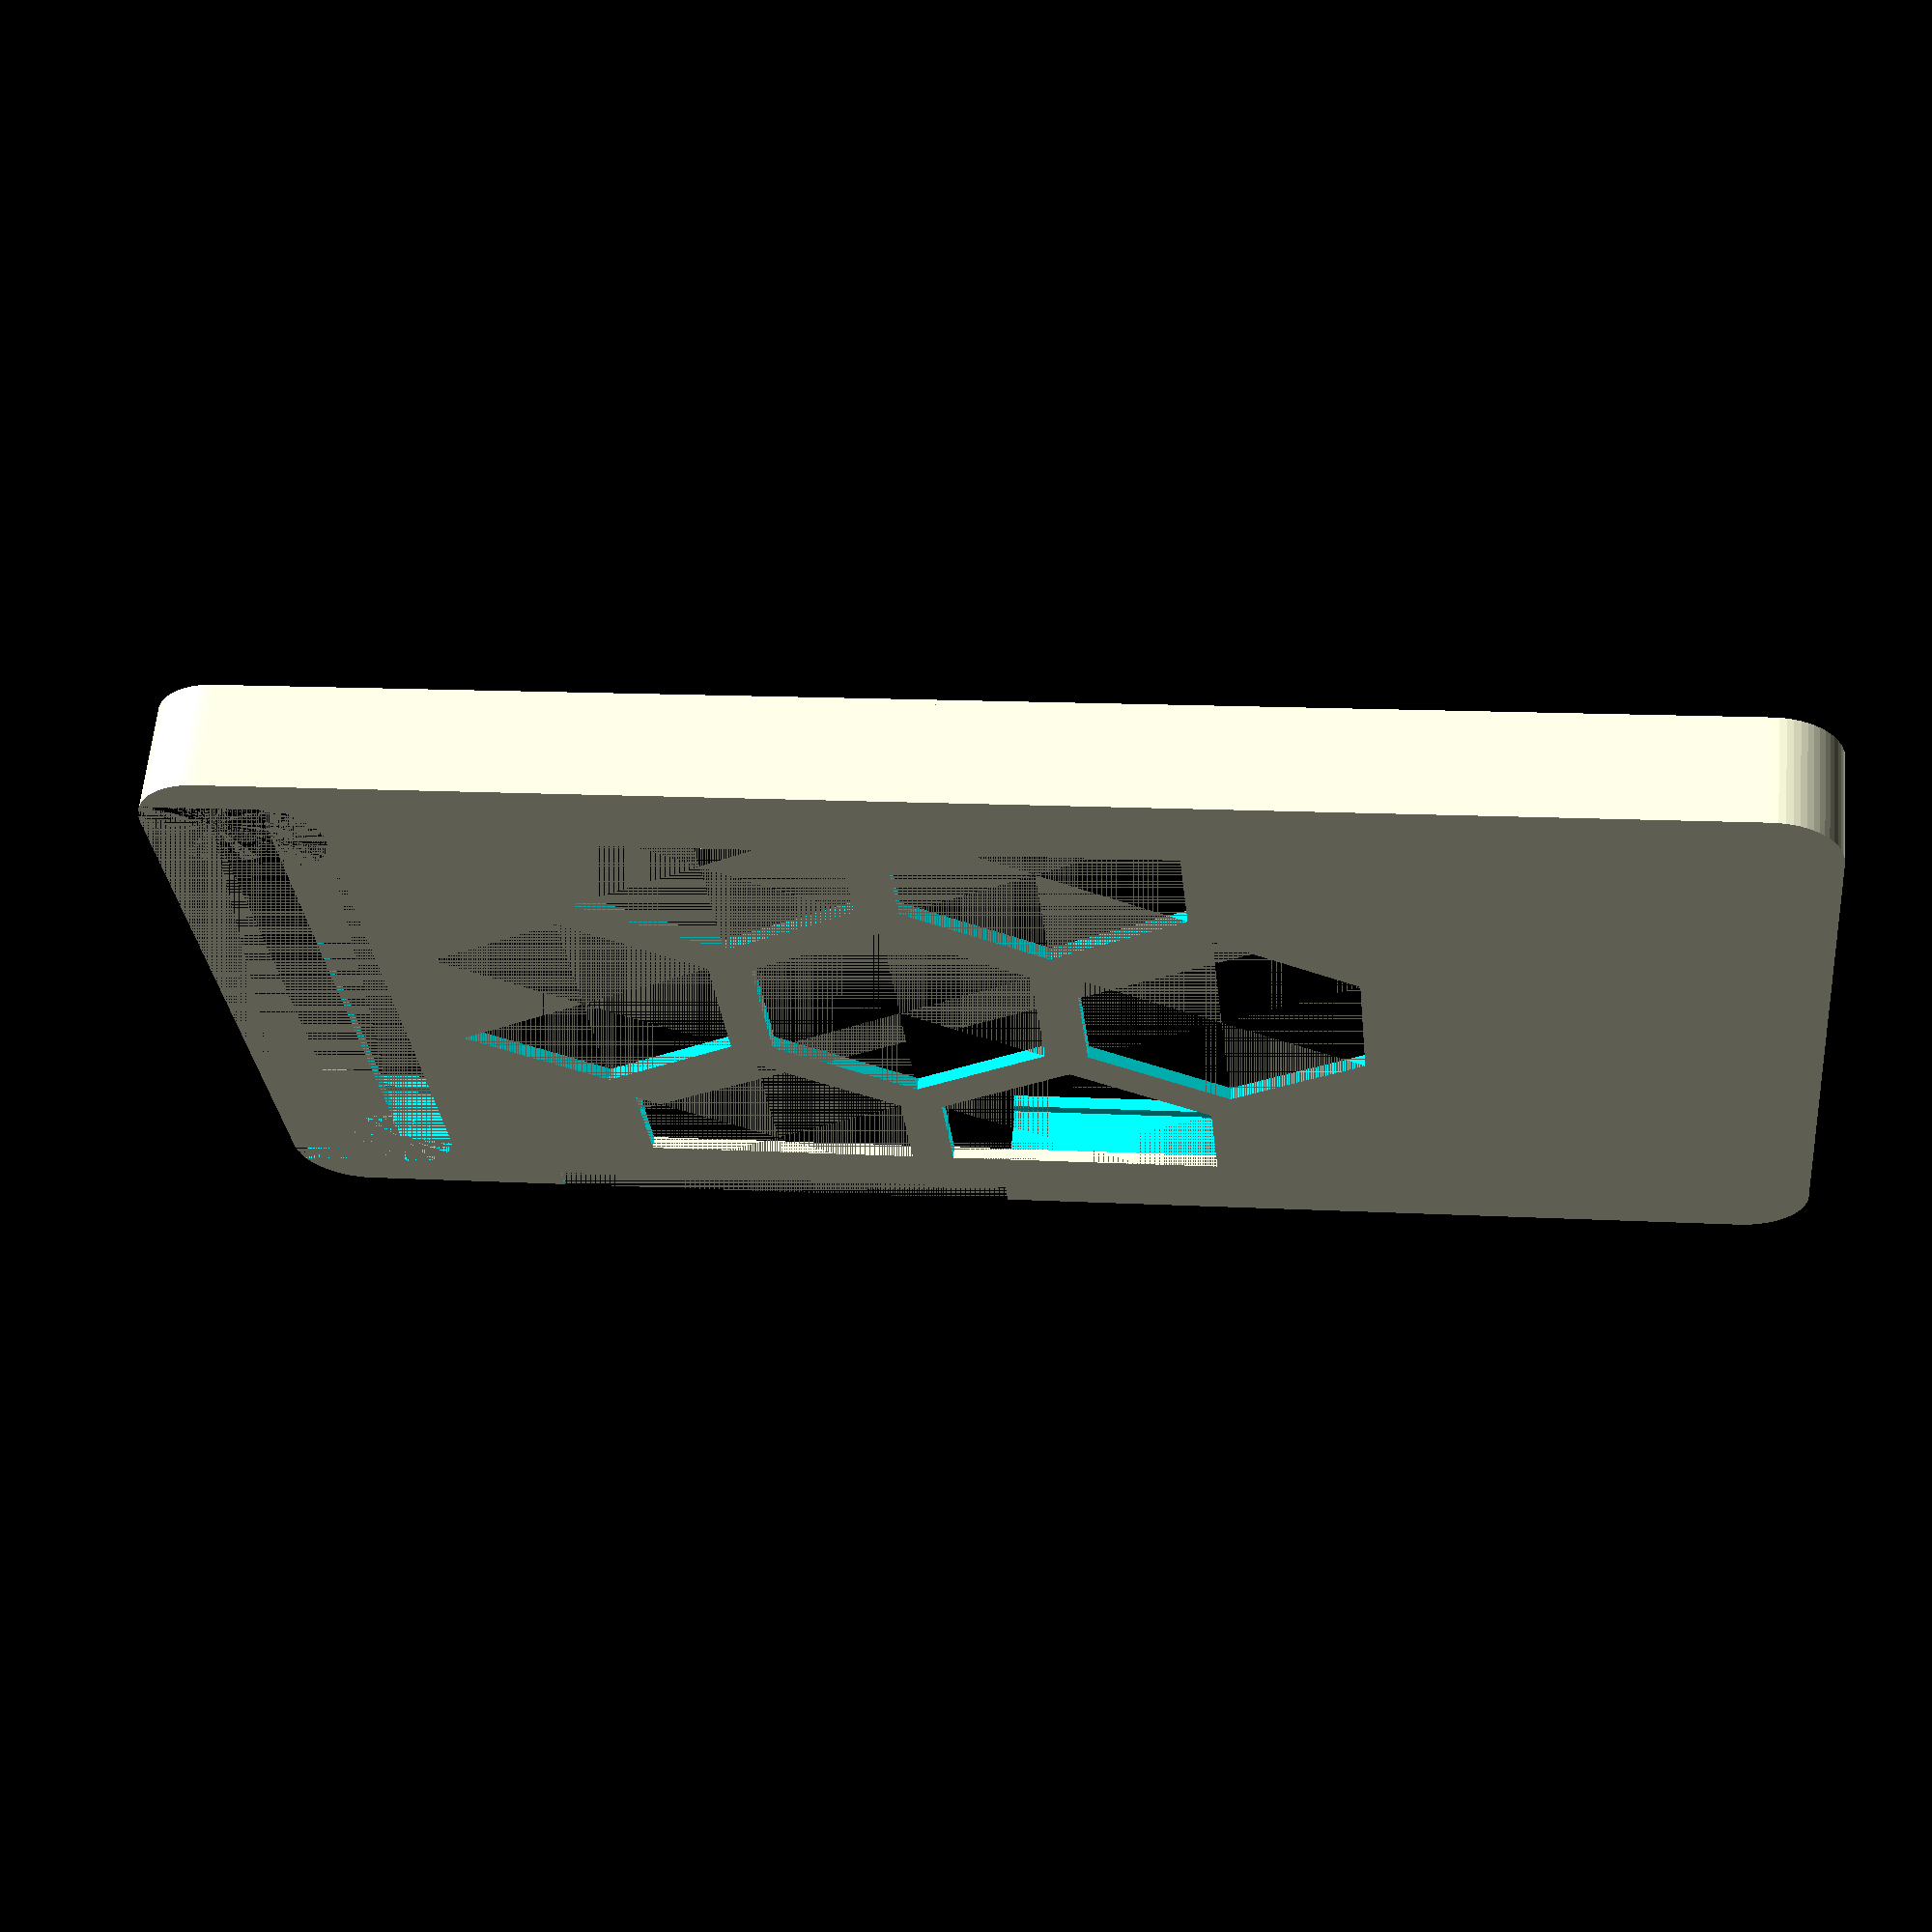
<openscad>
/*
 * Huawei P9 Lite case
 */

// Huawei provided dimensions:
w = 72.6;
h = 146.8;
d = 7.5;

// Measured/estimated dimensions:
r = 5;

module roundedppiped(width,height,depth,rounding){
	// Intermediate variables:
	shortwidth = width - 2*rounding;
	shortheight = height - 2*rounding;

	union() {
		// Bottom parallelepiped:
		translate([-shortwidth/2,-height/2,0]){
			cube([shortwidth,rounding,depth]);
		}

		// Middle parallelepiped:
		translate([-width/2,-shortheight/2,0]){
			cube([width,shortheight,depth]);
		}

		// Top parellelepiped:
		translate([-shortwidth/2,shortheight/2,0]){
			cube([shortwidth,rounding,depth]);
		}

		// Rounded corners:
		for(i=[-1,1]){
			for(j=[-1,1]){
				translate([i*shortwidth/2,j*shortheight/2,0]){
					cylinder(h=depth,r=rounding,$fn=64);
				}
			}
		}
	}
}

module roundedziggurat(width,height,depth,rounding,inset){
	// Intermediate variables:
	shortwidth = width - 2*rounding;
	shortheight = height - 2*rounding;

	union() {
		// Bottom trapezoidal prism:
		polyhedron(
			points = [
				[-shortwidth/2,-height/2,0],		// 0 Bottom SW
				[-shortwidth/2,-shortheight/2,0],	// 1 Bottom NW
				[shortwidth/2,-shortheight/2,0],	// 2 Bottom NE
				[shortwidth/2,-height/2,0],		// 3 Bottom SE
				[-shortwidth/2,-height/2 + inset,depth],	// 4 Top SW
				[-shortwidth/2,-shortheight/2,depth],		// 5 Top NW
				[shortwidth/2,-shortheight/2,depth],		// 6 Top NE
				[shortwidth/2,-height/2 + inset,depth]],	// 7 Top SE
			faces = [
				[1,0,3,2],	// Bottom face
				[5,4,7,6],	// Top face
				[2,6,5,1],	// North face
				[0,4,7,3],	// South face
				[1,5,4,0],	// West face
				[3,7,6,2]],	// East face
			convexity = 2);

		// Middle trapezoidal prism:
		polyhedron(
			points = [
				[-width/2,-shortheight/2,0],	// 0 Bottom SW
				[-width/2,shortheight/2,0],		// 1 Bottom NW
				[width/2,shortheight/2,0],		// 2 Bottom NE
				[width/2,-shortheight/2,0],		// 3 Bottom SE
				[-width/2 + inset,-shortheight/2,depth],	// 4 Top SW
				[-width/2 + inset,shortheight/2,depth],		// 5 Top NW
				[width/2 - inset,shortheight/2,depth], 		// 6 Top NE
				[width/2 - inset,-shortheight/2,depth]],	// 7 Top SE
			faces = [
				[1,0,3,2],	// Bottom face
				[5,4,7,6],	// Top face
				[2,6,5,1],	// North face
				[0,4,7,3],	// South face
				[1,5,4,0],	// West face
				[3,7,6,2]],	// East face
			convexity = 2);

		// Top trapezoidal prism:
		polyhedron(
			points = [
				[-shortwidth/2,shortheight/2,0],	// 0 Bottom SW
				[-shortwidth/2,height/2,0],		// 1 Bottom NW
				[shortwidth/2,height/2,0],		// 2 Bottom NE
				[shortwidth/2,shortheight/2,0],		// 3 Bottom SE
				[-shortwidth/2,shortheight/2,depth],	// 4 Top SW
				[-shortwidth/2,height/2 - inset,depth],	// 5 Top NW
				[shortwidth/2,height/2 - inset,depth], 	// 6 Top NE
				[shortwidth/2,shortheight/2,depth]],	// 7 Top SE
			faces = [
				[1,0,3,2],	// Bottom face
				[5,4,7,6],	// Top face
				[2,6,5,1],	// North face
				[0,4,7,3],	// South face
				[1,5,4,0],	// West face
				[3,7,6,2]],	// East face
			convexity = 2);

		// Rounded corners (cone trunks):
		for(i=[-1,1]){
			for(j=[-1,1]){
				translate([i*shortwidth/2,j*shortheight/2,0]){
					cylinder(h=depth,r1=rounding,r2=rounding-inset,$fn=64);
				}
			}
		}
	}
}

module pnineshape(width,height,depth,rounding,insetdepth,inset){
	union (){
		roundedziggurat(width-2*inset,height-2*inset,insetdepth,rounding - inset,-inset);
		translate ([0,0,insetdepth]) roundedppiped(width,height,depth - 2*insetdepth,rounding);
		translate ([0,0,depth-insetdepth]) roundedziggurat(width,height,insetdepth,rounding,inset);
	}
}

// Case:
tolerance = 0.6;
thickness = 2.4;
clip = 1.6;

difference() {
	union() {
		// Main case
		roundedppiped(w + tolerance + thickness,
			h + tolerance + thickness,
			d + tolerance + thickness,
			r + (tolerance + thickness)/2);
	}
	// Case cavities
	translate([0,0,thickness/2]){
		roundedppiped(w + tolerance,
			h + tolerance,
			d + tolerance,
			r + tolerance/2);
		roundedppiped(w - clip,
			h - clip,
			d + tolerance + thickness,
			r - clip/ 2);
	}
	translate ([0,-h-tolerance - thickness,d+thickness]) rotate(-90,[1,0,0]){
		roundedppiped(w - 2*r,2*d,1.2*h,r);
	}
	translate ([0,h/2,0]) roundedppiped(w-2*thickness,30,2*d,r);
	translate ([w/2-tolerance/2-clip/2,h/2-70,0]) cube([2*thickness,45,1.5*d]);
	translate ([0,10,0]){
		difference() {
			union() {
				cylinder(h=thickness,r=15,$fn=6);
				for(ra=[0:60:360]){
					rotate(ra,[0,0,1]) translate ([0,30,0]) cylinder(h=thickness,r=15,$fn=6);
				}
			}
			translate ([w/2-3*thickness,-h/2,0]) cube([10,h,10]);
			translate ([-w/2-10+3*thickness,-h/2,0]) cube([10,h,10]);
		}
	}
}

</openscad>
<views>
elev=299.2 azim=95.8 roll=185.1 proj=p view=wireframe
</views>
